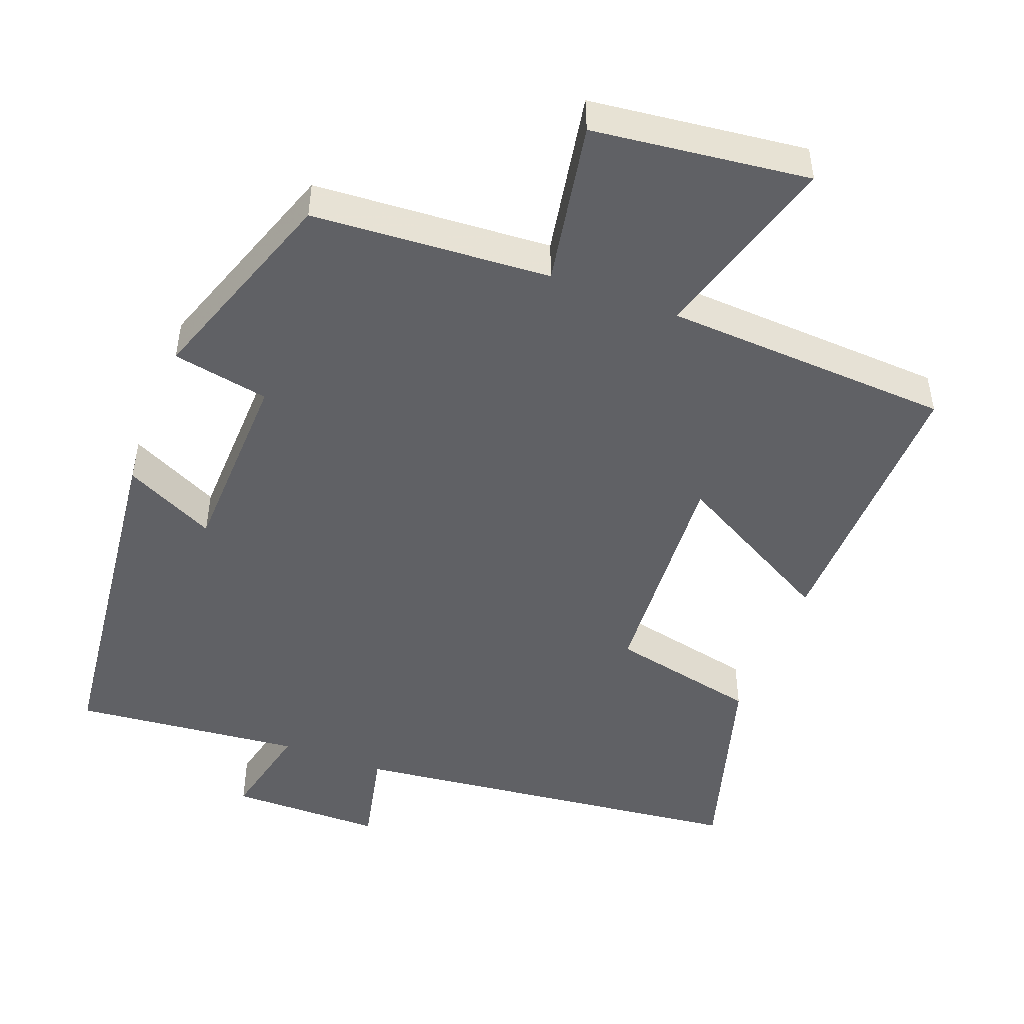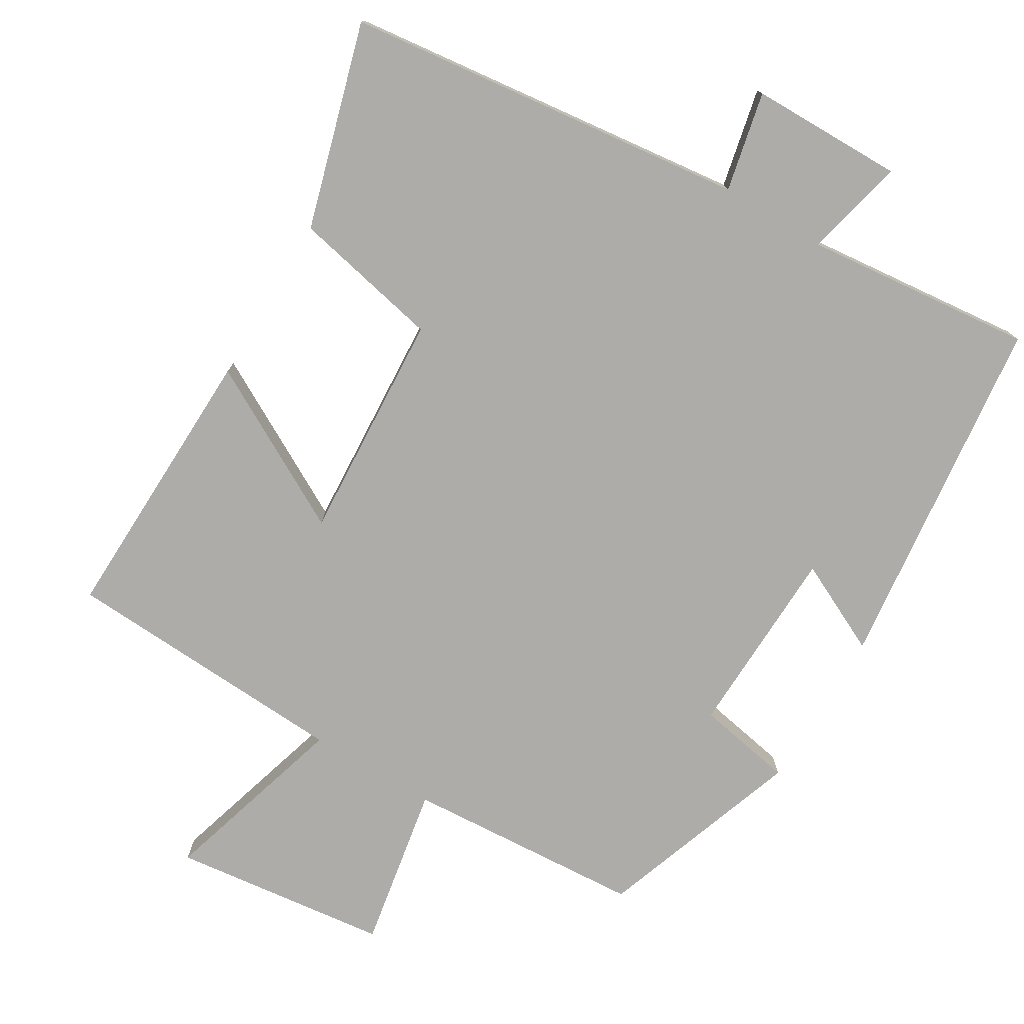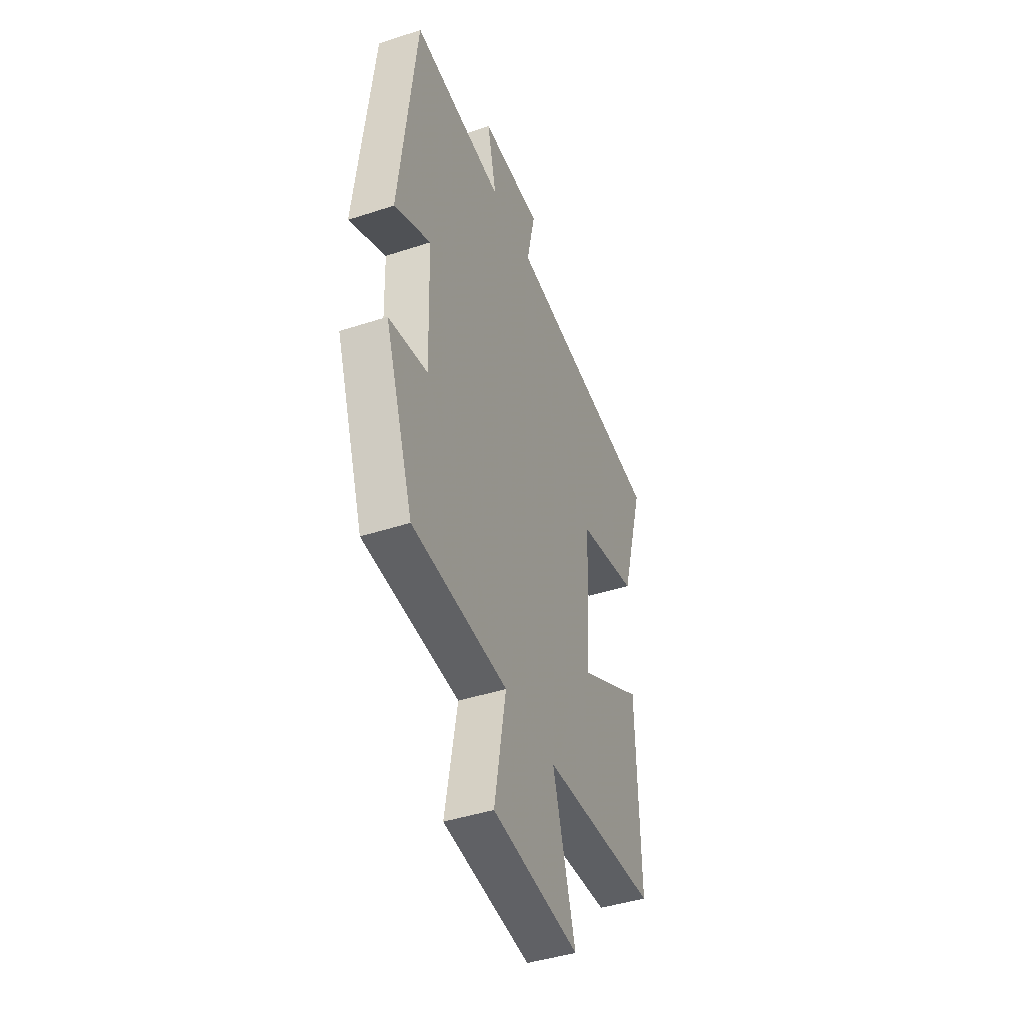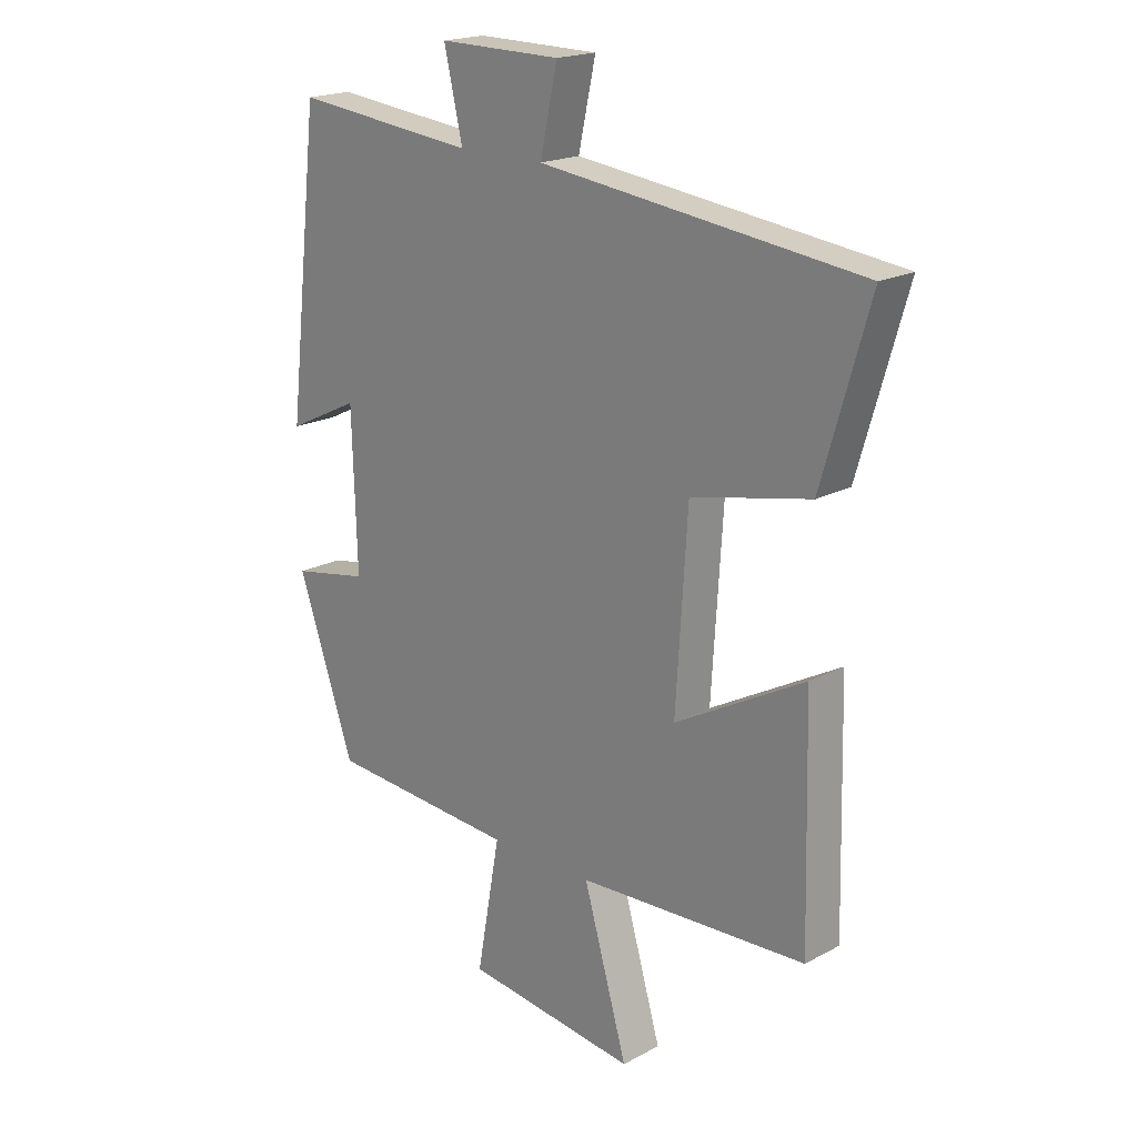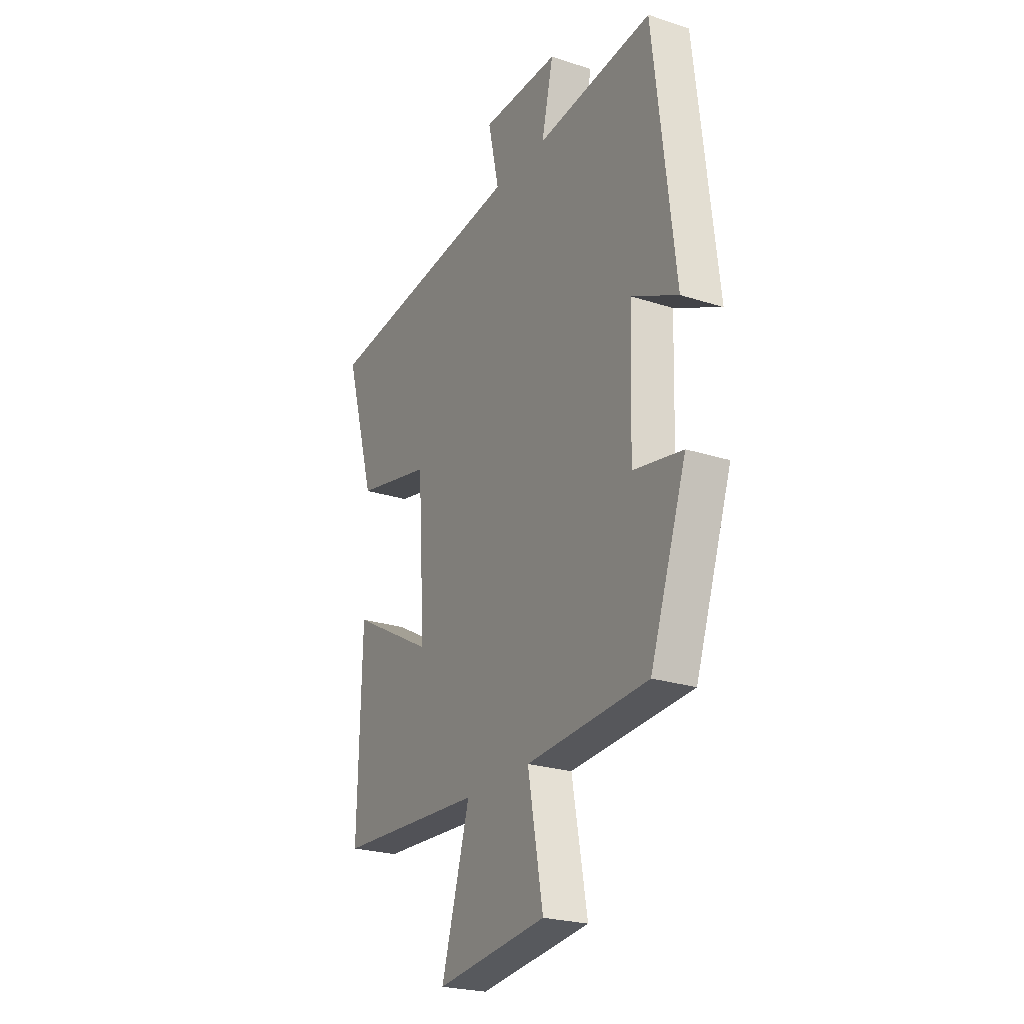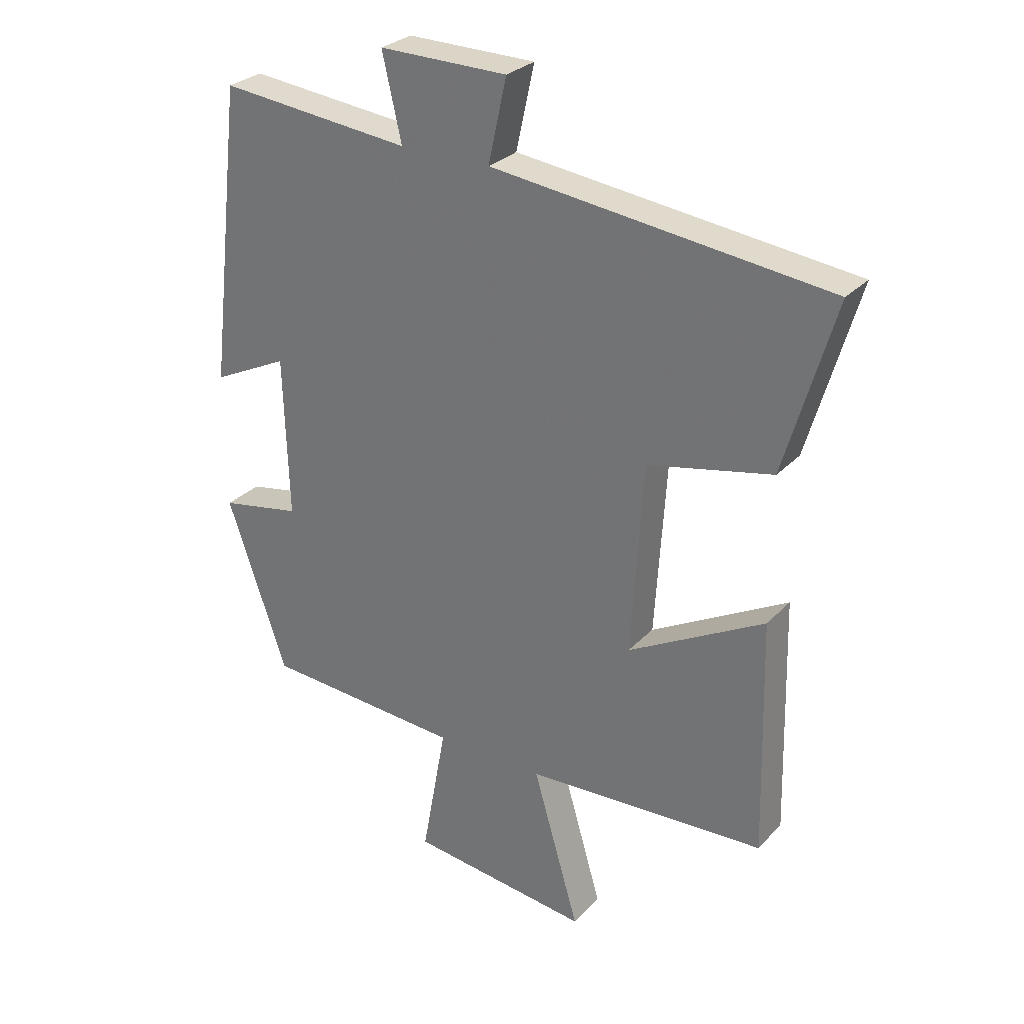
<metadata>
{"format":"obj","ext":"obj","renderer":"f3d","projection":"perspective","resolution":1024,"background":"white","views":[{"elev":-48.4,"azim":159.1,"up":"+Y"},{"elev":-76.6,"azim":-31.0,"up":"+Y"},{"elev":-43.1,"azim":111.3,"up":"+Z"},{"elev":19.5,"azim":-134.9,"up":"+Z"},{"elev":-24.1,"azim":61.7,"up":"+Z"},{"elev":28.6,"azim":-146.2,"up":"+Z"}]}
</metadata>
<code>
v 0.401 0.07 -0.478
v 0.071 0.07 -0.5
v 0.112 0.07 -0.727
v -0.188 0.07 -0.763
v -0.111 0.07 -0.5
v -0.51 0.07 -0.479
v -0.5 0.07 -0.087
v -0.274 0.07 -0.211
v -0.294 0.07 0.107
v -0.5 0.07 0.151
v -0.582 0.07 0.434
v -0.025 0.07 0.5
v -0.055 0.07 0.637
v 0.157 0.07 0.639
v 0.125 0.07 0.5
v 0.442 0.07 0.533
v 0.5 0.07 0.037
v 0.374 0.07 0.098
v 0.366 0.07 -0.168
v 0.5 0.07 -0.193
v 0.401 0 -0.478
v 0.071 0 -0.5
v 0.112 0 -0.727
v -0.188 0 -0.763
v -0.111 0 -0.5
v -0.51 0 -0.479
v -0.5 0 -0.087
v -0.274 0 -0.211
v -0.294 0 0.107
v -0.5 0 0.151
v -0.582 0 0.434
v -0.025 0 0.5
v -0.055 0 0.637
v 0.157 0 0.639
v 0.125 0 0.5
v 0.442 0 0.533
v 0.5 0 0.037
v 0.374 0 0.098
v 0.366 0 -0.168
v 0.5 0 -0.193
f 19 20 1 2
f 18 19 2
f 15 16 17 18
f 15 18 2
f 12 13 14 15
f 12 15 2
f 9 10 11 12
f 8 9 12 2
f 5 6 7 8
f 5 8 2 3
f 3 4 5
f 22 21 40 39
f 22 39 38
f 38 37 36 35
f 22 38 35
f 35 34 33 32
f 22 35 32
f 32 31 30 29
f 22 32 29 28
f 28 27 26 25
f 23 22 28 25
f 25 24 23
f 1 21 22 2
f 2 22 23 3
f 3 23 24 4
f 4 24 25 5
f 5 25 26 6
f 6 26 27 7
f 7 27 28 8
f 8 28 29 9
f 9 29 30 10
f 10 30 31 11
f 11 31 32 12
f 12 32 33 13
f 13 33 34 14
f 14 34 35 15
f 15 35 36 16
f 16 36 37 17
f 17 37 38 18
f 18 38 39 19
f 19 39 40 20
f 20 40 21 1

</code>
